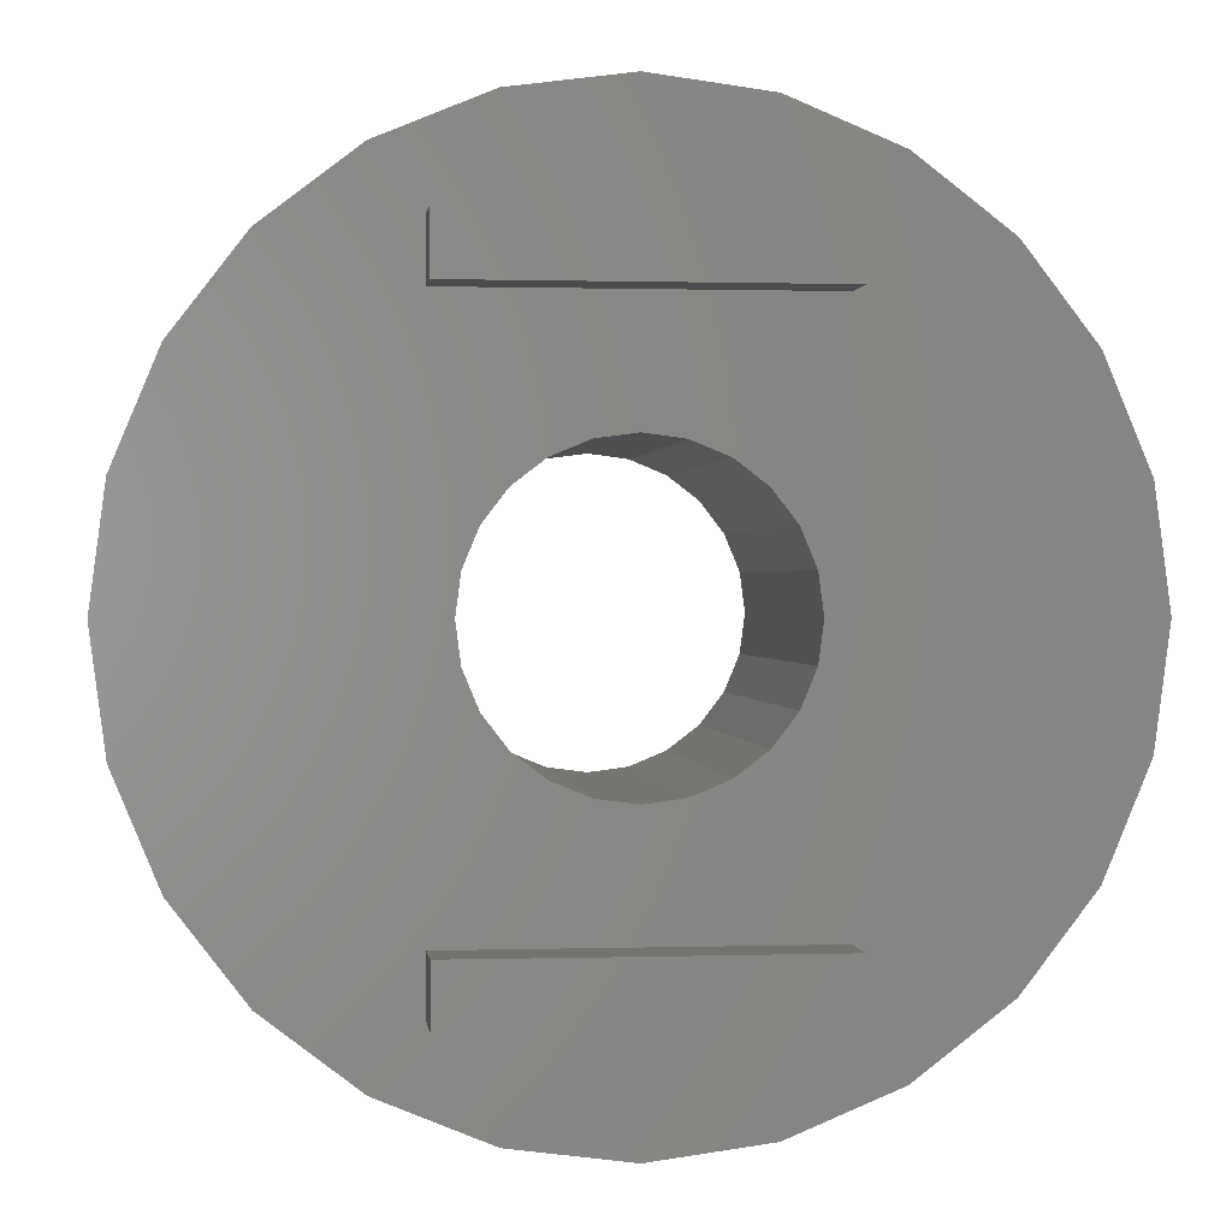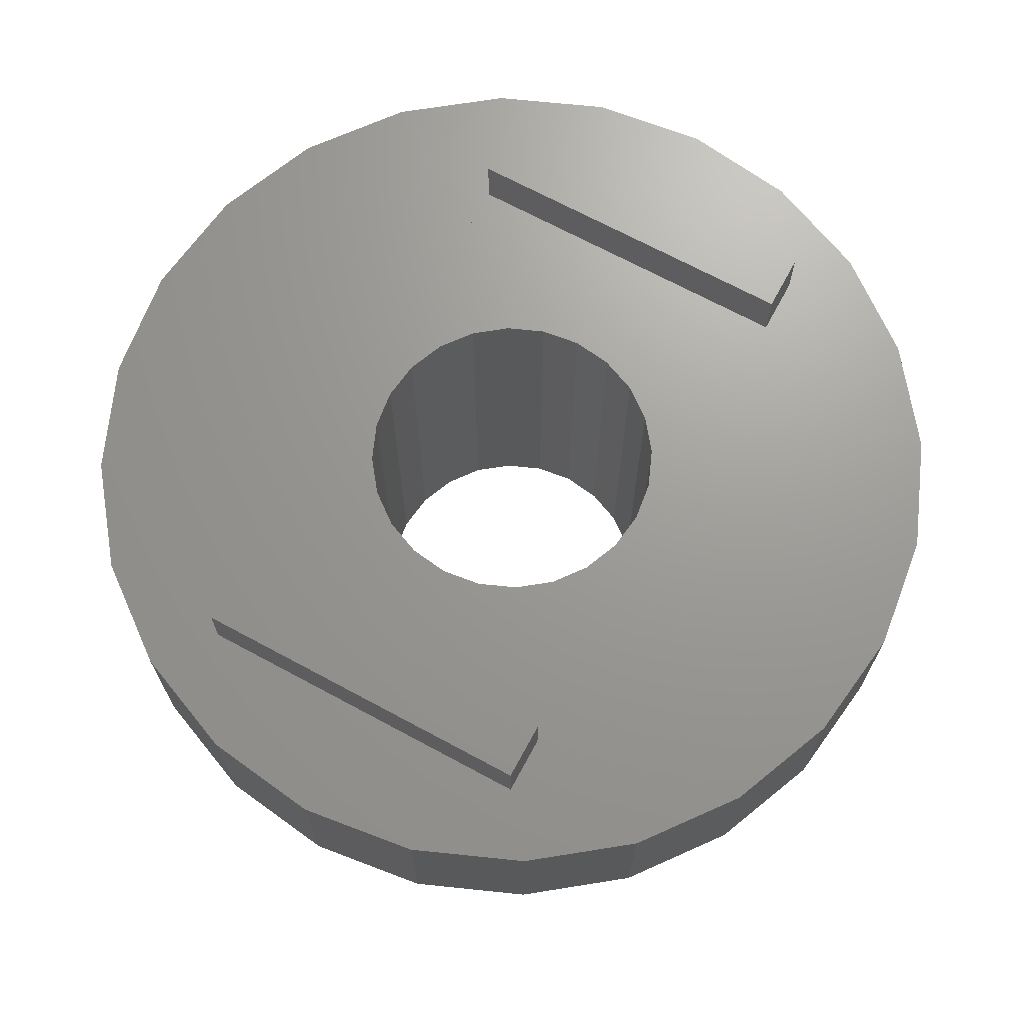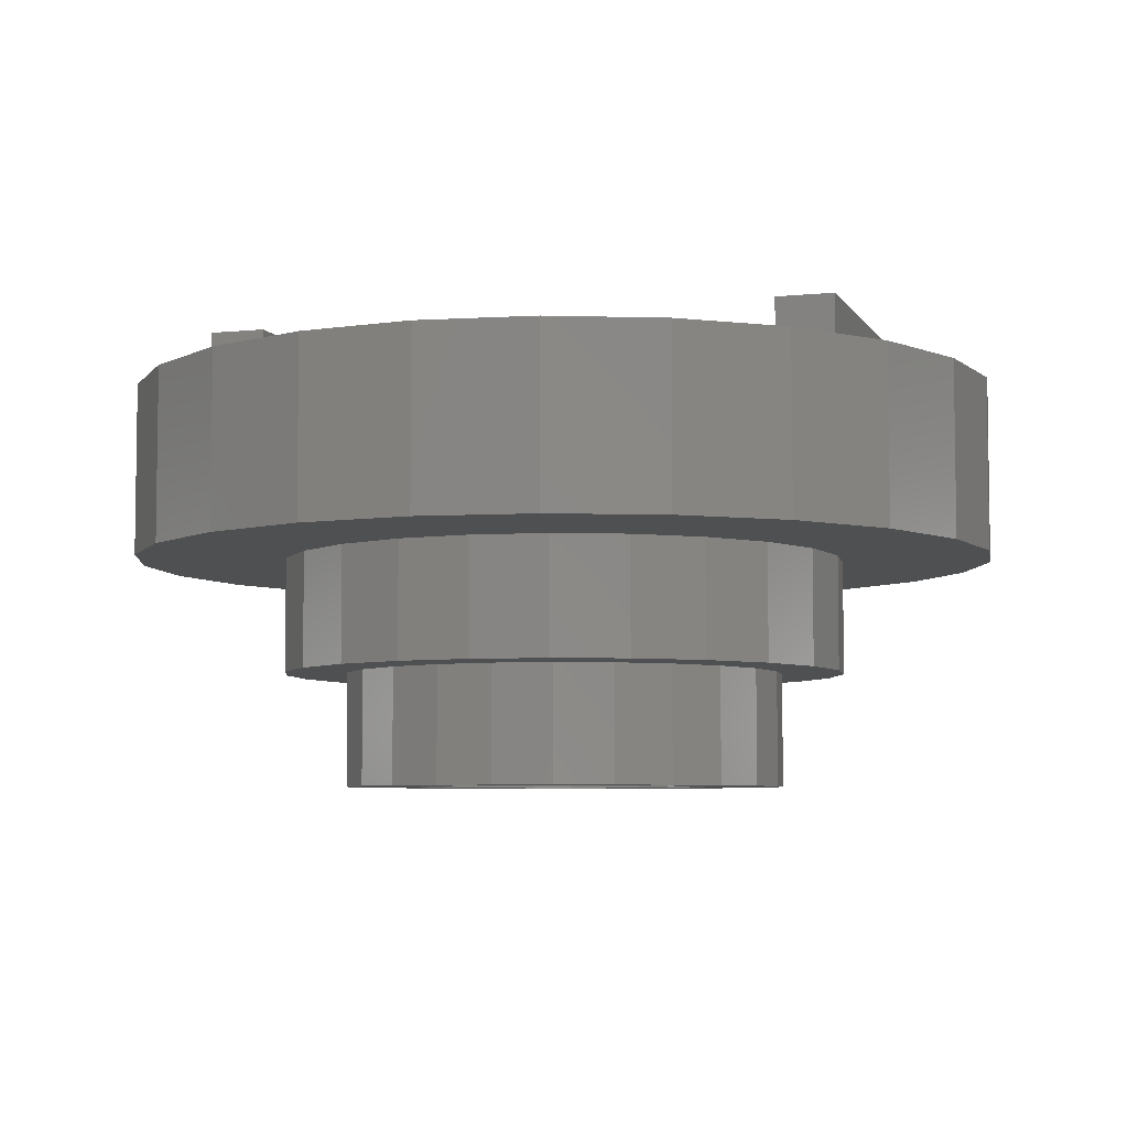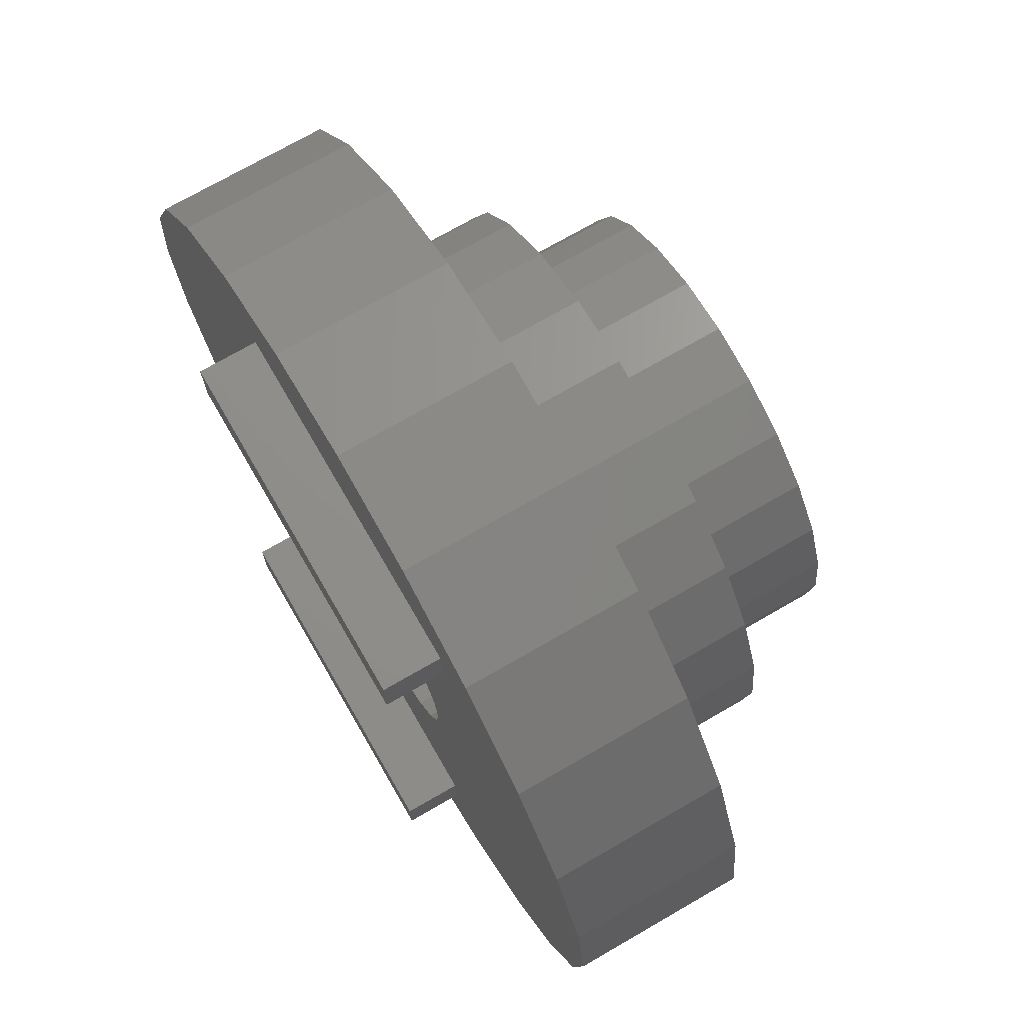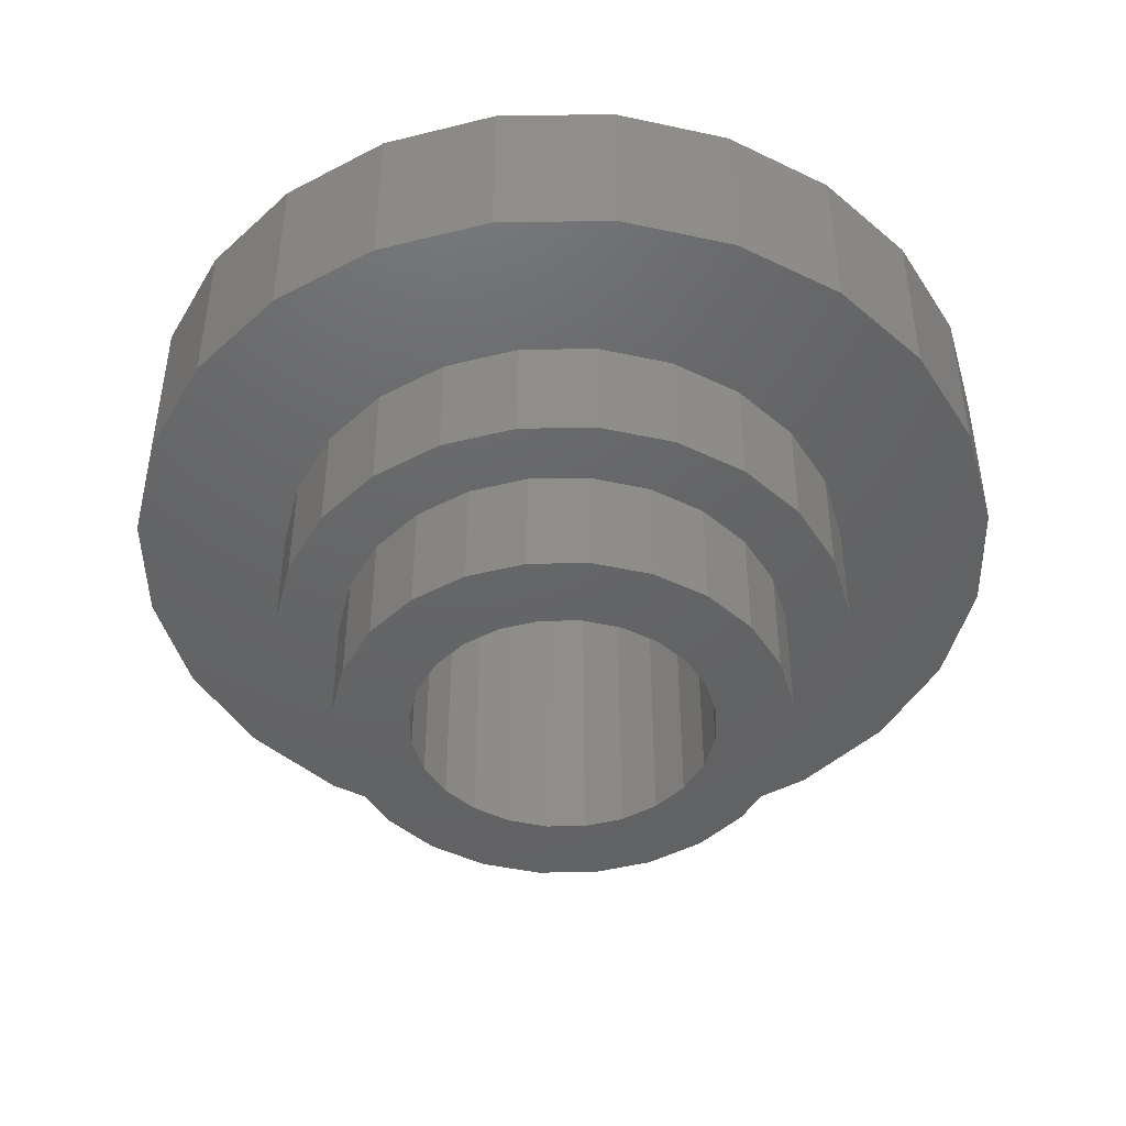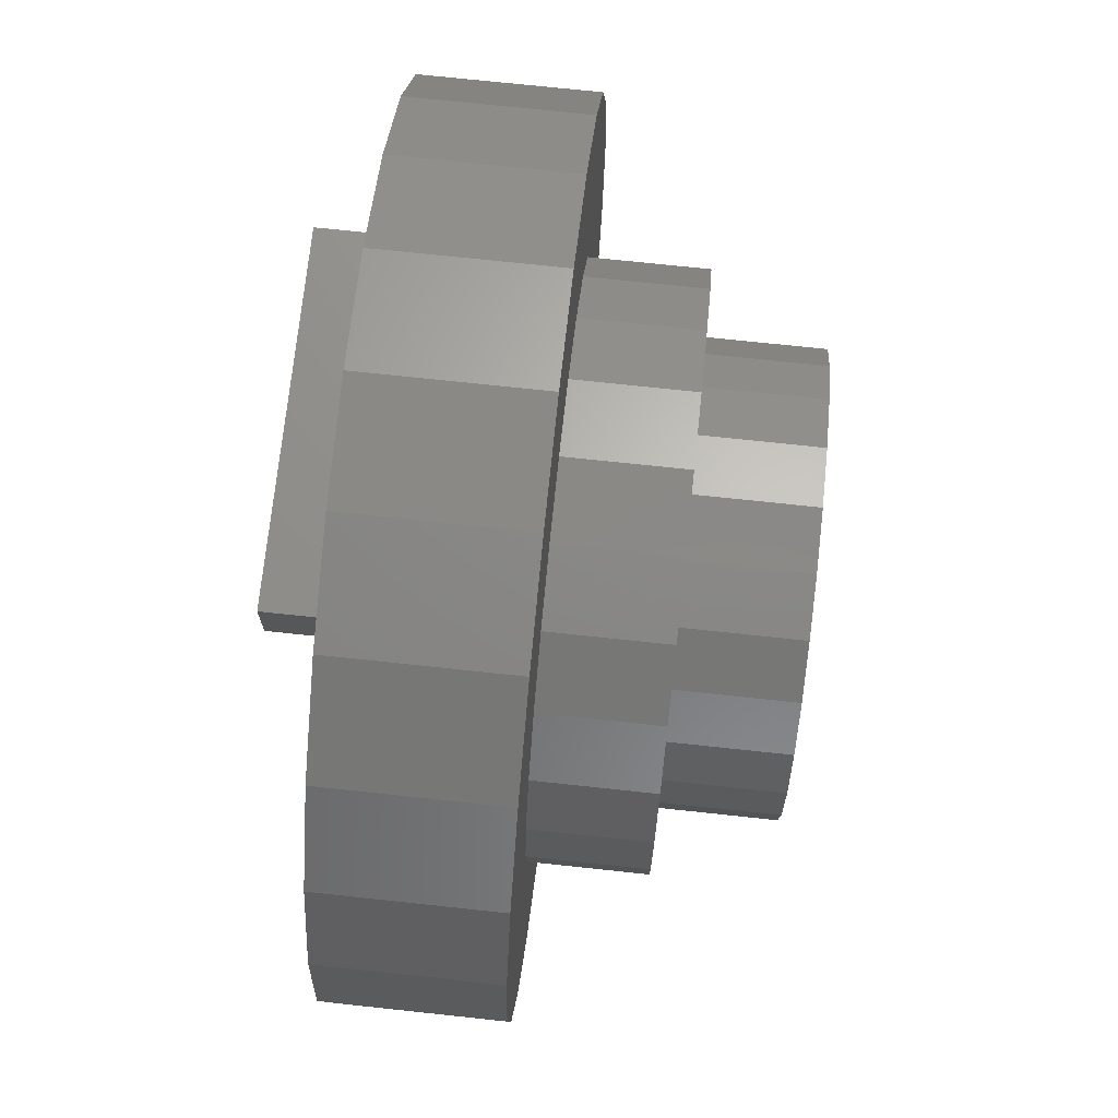
<metadata>
{"format":"stl","ext":"stl","renderer":"f3d","projection":"perspective","resolution":1024,"background":"white","views":[{"elev":0.7,"azim":-6.7,"up":"+Y"},{"elev":69.3,"azim":28.4,"up":"+Z"},{"elev":-5.7,"azim":-72.3,"up":"+Z"},{"elev":72.7,"azim":60.0,"up":"+Y"},{"elev":-45.9,"azim":-141.5,"up":"+Z"},{"elev":72.4,"azim":96.1,"up":"+Y"}]}
</metadata>
<code>
# stl→obj: 208 verts, 416 faces
v -2.758 2.758 -4
v -2.511 0.6729 -4
v -2.6 0 -4
v -1.95 3.377 -4
v -2.252 1.3 -4
v -1.838 1.838 -4
v -1.009 3.767 -4
v -1.3 2.252 -4
v -0.6729 2.511 -4
v 7.164e-16 3.9 -4
v 4.776e-16 2.6 -4
v 0.6729 2.511 -4
v 1.009 3.767 -4
v 1.3 2.252 -4
v 1.95 3.377 -4
v 1.838 1.838 -4
v 2.252 1.3 -4
v 2.758 2.758 -4
v 2.511 0.6729 -4
v 2.6 -3.184e-16 -4
v 2.758 -2.758 -4
v 3.377 -1.95 -4
v 3.377 1.95 -4
v 3.767 -1.009 -4
v 3.767 1.009 -4
v 3.9 -4.776e-16 -4
v -3.767 1.009 -4
v -3.767 -1.009 -4
v -3.9 0 -4
v -3.377 -1.95 -4
v -3.377 1.95 -4
v -2.758 -2.758 -4
v -2.511 -0.6729 -4
v -1.95 -3.377 -4
v -2.252 -1.3 -4
v -1.838 -1.838 -4
v -1.009 -3.767 -4
v -1.3 -2.252 -4
v -0.6729 -2.511 -4
v -2.388e-16 -3.9 -4
v -1.592e-16 -2.6 -4
v 1.009 -3.767 -4
v 0.6729 -2.511 -4
v 1.3 -2.252 -4
v 1.95 -3.377 -4
v 1.838 -1.838 -4
v 2.252 -1.3 -4
v 2.511 -0.6729 -4
v 2.511 0.6729 3
v 2.6 -3.184e-16 3
v 2.511 -0.6729 3
v 2.252 -1.3 3
v 1.838 -1.838 3
v 1.3 -2.252 3
v 0.6729 -2.511 3
v -1.592e-16 -2.6 3
v -0.6729 -2.511 3
v -1.3 -2.252 3
v -1.838 -1.838 3
v -2.252 -1.3 3
v -2.511 -0.6729 3
v -2.6 0 3
v -2.511 0.6729 3
v -2.252 1.3 3
v -1.838 1.838 3
v -1.3 2.252 3
v -0.6729 2.511 3
v 4.776e-16 2.6 3
v 0.6729 2.511 3
v 1.3 2.252 3
v 1.838 1.838 3
v 2.252 1.3 3
v -3.536 3.536 -2
v -3.9 0 -2
v -4.33 2.5 -2
v -3.767 1.009 -2
v -3.377 1.95 -2
v -2.5 4.33 -2
v -2.758 2.758 -2
v -1.95 3.377 -2
v -1.294 4.83 -2
v -1.009 3.767 -2
v 9.185e-16 5 -2
v 7.164e-16 3.9 -2
v 1.009 3.767 -2
v 1.294 4.83 -2
v 1.95 3.377 -2
v 2.5 4.33 -2
v 2.758 2.758 -2
v 3.536 3.536 -2
v 3.377 1.95 -2
v 3.767 1.009 -2
v 4.33 2.5 -2
v 3.9 -4.776e-16 -2
v 4.33 -2.5 -2
v 4.83 -1.294 -2
v 4.83 1.294 -2
v 5 -6.123e-16 -2
v -4.83 1.294 -2
v -4.83 -1.294 -2
v -5 0 -2
v -4.33 -2.5 -2
v -3.536 -3.536 -2
v -3.767 -1.009 -2
v -3.377 -1.95 -2
v -2.5 -4.33 -2
v -2.758 -2.758 -2
v -1.95 -3.377 -2
v -1.294 -4.83 -2
v -1.009 -3.767 -2
v -3.062e-16 -5 -2
v -2.388e-16 -3.9 -2
v 1.294 -4.83 -2
v 1.009 -3.767 -2
v 1.95 -3.377 -2
v 2.5 -4.33 -2
v 2.758 -2.758 -2
v 3.536 -3.536 -2
v 3.377 -1.95 -2
v 3.767 -1.009 -2
v -4.83 -1.294 0
v -4.33 -2.5 0
v -5 0 0
v -4.83 1.294 0
v -4.33 2.5 0
v -3.536 3.536 0
v -2.5 4.33 0
v -1.294 4.83 0
v 9.185e-16 5 0
v 1.294 4.83 0
v 2.5 4.33 0
v 3.536 3.536 0
v 4.33 2.5 0
v 4.83 1.294 0
v 5 -6.123e-16 0
v 4.83 -1.294 0
v 4.33 -2.5 0
v 3.536 -3.536 0
v 2.5 -4.33 0
v 1.294 -4.83 0
v -3.062e-16 -5 0
v -1.294 -4.83 0
v -2.5 -4.33 0
v -3.536 -3.536 0
v 3 -5.6 4
v -3 -4.6 4
v -3 -5.6 4
v 3 -4.6 4
v -3 -5.6 3
v -3 -4.6 3
v 3 -5.6 3
v 3 -4.6 3
v 3 4.6 4
v -3 5.6 4
v -3 4.6 4
v 3 5.6 4
v -3 4.6 3
v 3 4.6 3
v 3 5.6 3
v -3 5.6 3
v -1.974 -7.368 3
v -3.814 -6.606 3
v 1.322e-15 -7.628 3
v 1.974 -7.368 3
v 3.814 -6.606 3
v -7.368 -1.974 3
v -7.368 1.974 3
v -7.628 9.077e-15 3
v -6.606 3.814 3
v -6.606 -3.814 3
v -5.394 -5.394 3
v -5.394 5.394 3
v -3.814 6.606 3
v -1.974 7.368 3
v -6.697e-15 7.628 3
v 1.974 7.368 3
v 3.814 6.606 3
v 5.394 -5.394 3
v 5.394 5.394 3
v 6.606 3.814 3
v 6.606 -3.814 3
v 7.368 -1.974 3
v 7.368 1.974 3
v 7.628 -4.759e-15 3
v 5.394 5.394 2.467e-15
v 3.814 6.606 2.467e-15
v 6.606 3.814 2.467e-15
v 7.368 1.974 2.467e-15
v 7.628 -4.759e-15 2.467e-15
v 7.368 -1.974 2.467e-15
v 6.606 -3.814 2.467e-15
v 5.394 -5.394 2.467e-15
v 3.814 -6.606 2.467e-15
v 1.974 -7.368 2.467e-15
v 1.322e-15 -7.628 2.467e-15
v -1.974 -7.368 2.467e-15
v -3.814 -6.606 2.467e-15
v -5.394 -5.394 2.467e-15
v -6.606 -3.814 2.467e-15
v -7.368 -1.974 2.467e-15
v -7.628 9.077e-15 2.467e-15
v -7.368 1.974 2.467e-15
v -6.606 3.814 2.467e-15
v -5.394 5.394 2.467e-15
v -3.814 6.606 2.467e-15
v -1.974 7.368 2.467e-15
v -6.697e-15 7.628 2.467e-15
v 1.974 7.368 2.467e-15
f 1 2 3
f 2 1 4
f 2 4 5
f 5 4 6
f 6 4 7
f 6 7 8
f 8 7 9
f 9 7 10
f 9 10 11
f 11 10 12
f 12 10 13
f 12 13 14
f 14 13 15
f 14 15 16
f 16 15 17
f 17 15 18
f 17 18 19
f 19 18 20
f 20 18 21
f 21 18 22
f 22 18 23
f 22 23 24
f 24 23 25
f 24 25 26
f 27 28 29
f 28 27 30
f 30 27 31
f 30 31 32
f 32 31 1
f 32 1 3
f 32 3 33
f 32 33 34
f 34 33 35
f 34 35 36
f 34 36 37
f 37 36 38
f 37 38 39
f 37 39 40
f 40 39 41
f 40 41 42
f 42 41 43
f 42 43 44
f 42 44 45
f 45 44 46
f 45 46 47
f 45 47 21
f 21 47 48
f 21 48 20
f 49 20 50
f 20 49 19
f 50 48 51
f 48 50 20
f 51 47 52
f 47 51 48
f 52 46 53
f 46 52 47
f 54 46 44
f 46 54 53
f 55 44 43
f 44 55 54
f 56 43 41
f 43 56 55
f 57 41 39
f 41 57 56
f 58 39 38
f 39 58 57
f 59 38 36
f 38 59 58
f 35 59 36
f 59 35 60
f 33 60 35
f 60 33 61
f 3 61 33
f 61 3 62
f 2 62 3
f 62 2 63
f 5 63 2
f 63 5 64
f 6 64 5
f 64 6 65
f 66 6 8
f 6 66 65
f 67 8 9
f 8 67 66
f 68 9 11
f 9 68 67
f 69 11 12
f 11 69 68
f 70 12 14
f 12 70 69
f 71 14 16
f 14 71 70
f 71 17 72
f 17 71 16
f 72 19 49
f 19 72 17
f 73 74 75
f 74 73 76
f 76 73 77
f 77 73 78
f 77 78 79
f 79 78 80
f 80 78 81
f 80 81 82
f 82 81 83
f 82 83 84
f 84 83 85
f 85 83 86
f 85 86 87
f 87 86 88
f 87 88 89
f 89 88 90
f 89 90 91
f 91 90 92
f 92 90 93
f 92 93 94
f 94 93 95
f 95 93 96
f 96 93 97
f 96 97 98
f 99 100 101
f 100 99 102
f 102 99 75
f 102 75 103
f 103 75 74
f 103 74 104
f 103 104 105
f 103 105 106
f 106 105 107
f 106 107 108
f 106 108 109
f 109 108 110
f 109 110 111
f 111 110 112
f 111 112 113
f 113 112 114
f 113 114 115
f 113 115 116
f 116 115 117
f 116 117 118
f 118 117 119
f 118 119 120
f 118 120 95
f 95 120 94
f 121 102 122
f 102 121 100
f 123 100 121
f 100 123 101
f 124 101 123
f 101 124 99
f 125 99 124
f 99 125 75
f 126 75 125
f 75 126 73
f 126 78 73
f 78 126 127
f 127 81 78
f 81 127 128
f 128 83 81
f 83 128 129
f 129 86 83
f 86 129 130
f 130 88 86
f 88 130 131
f 131 90 88
f 90 131 132
f 90 133 93
f 133 90 132
f 93 134 97
f 134 93 133
f 97 135 98
f 135 97 134
f 98 136 96
f 136 98 135
f 96 137 95
f 137 96 136
f 95 138 118
f 138 95 137
f 138 116 118
f 116 138 139
f 139 113 116
f 113 139 140
f 140 111 113
f 111 140 141
f 141 109 111
f 109 141 142
f 142 106 109
f 106 142 143
f 143 103 106
f 103 143 144
f 122 103 144
f 103 122 102
f 74 28 104
f 28 74 29
f 104 30 105
f 30 104 28
f 105 32 107
f 32 105 30
f 108 32 34
f 32 108 107
f 110 34 37
f 34 110 108
f 112 37 40
f 37 112 110
f 114 40 42
f 40 114 112
f 115 42 45
f 42 115 114
f 117 45 21
f 45 117 115
f 22 117 21
f 117 22 119
f 24 119 22
f 119 24 120
f 26 120 24
f 120 26 94
f 25 94 26
f 94 25 92
f 23 92 25
f 92 23 91
f 18 91 23
f 91 18 89
f 87 18 15
f 18 87 89
f 85 15 13
f 15 85 87
f 84 13 10
f 13 84 85
f 82 10 7
f 10 82 84
f 80 7 4
f 7 80 82
f 79 4 1
f 4 79 80
f 79 31 77
f 31 79 1
f 77 27 76
f 27 77 31
f 76 29 74
f 29 76 27
f 145 146 147
f 146 145 148
f 146 149 147
f 149 146 150
f 145 149 151
f 149 145 147
f 152 145 151
f 145 152 148
f 146 152 150
f 152 146 148
f 153 154 155
f 154 153 156
f 153 157 158
f 157 153 155
f 159 153 158
f 153 159 156
f 154 159 160
f 159 154 156
f 154 157 155
f 157 154 160
f 150 62 157
f 62 150 61
f 61 150 60
f 60 150 59
f 59 150 58
f 58 150 152
f 58 152 57
f 57 152 56
f 56 152 55
f 55 152 54
f 54 152 53
f 53 152 52
f 52 152 51
f 51 152 50
f 161 149 162
f 149 161 151
f 151 161 163
f 151 163 164
f 151 164 165
f 151 165 152
f 152 165 158
f 158 165 159
f 166 167 168
f 167 166 169
f 169 166 170
f 169 170 171
f 169 171 172
f 172 171 162
f 172 162 173
f 173 162 160
f 173 160 174
f 160 162 149
f 160 149 150
f 160 150 157
f 174 160 159
f 174 159 175
f 175 159 176
f 176 159 177
f 177 159 165
f 177 165 178
f 177 178 179
f 179 178 180
f 180 178 181
f 180 181 182
f 180 182 183
f 183 182 184
f 157 66 158
f 66 157 65
f 65 157 64
f 64 157 63
f 63 157 62
f 158 66 67
f 158 67 68
f 158 68 69
f 158 69 70
f 158 70 71
f 158 71 72
f 158 72 49
f 158 49 50
f 158 50 152
f 177 185 186
f 185 177 179
f 185 180 187
f 180 185 179
f 187 183 188
f 183 187 180
f 188 184 189
f 184 188 183
f 189 182 190
f 182 189 184
f 190 181 191
f 181 190 182
f 191 178 192
f 178 191 181
f 178 193 192
f 193 178 165
f 165 194 193
f 194 165 164
f 164 195 194
f 195 164 163
f 163 196 195
f 196 163 161
f 161 197 196
f 197 161 162
f 162 198 197
f 198 162 171
f 170 198 171
f 198 170 199
f 166 199 170
f 199 166 200
f 168 200 166
f 200 168 201
f 167 201 168
f 201 167 202
f 169 202 167
f 202 169 203
f 172 203 169
f 203 172 204
f 172 205 204
f 205 172 173
f 173 206 205
f 206 173 174
f 174 207 206
f 207 174 175
f 175 208 207
f 208 175 176
f 176 186 208
f 186 176 177
f 204 124 123
f 124 204 205
f 124 205 125
f 125 205 126
f 126 205 206
f 126 206 127
f 127 206 128
f 128 206 207
f 128 207 129
f 129 207 208
f 129 208 130
f 130 208 131
f 131 208 186
f 131 186 132
f 132 186 133
f 133 186 185
f 133 185 134
f 134 185 135
f 202 200 201
f 200 202 203
f 200 203 199
f 199 203 198
f 198 203 204
f 198 204 123
f 198 123 121
f 198 121 197
f 197 121 122
f 197 122 144
f 197 144 196
f 196 144 143
f 196 143 142
f 196 142 195
f 195 142 141
f 195 141 140
f 195 140 194
f 194 140 139
f 194 139 193
f 193 139 138
f 193 138 137
f 193 137 192
f 192 137 136
f 192 136 135
f 192 135 185
f 192 185 187
f 192 187 191
f 191 187 190
f 190 187 188
f 190 188 189

</code>
